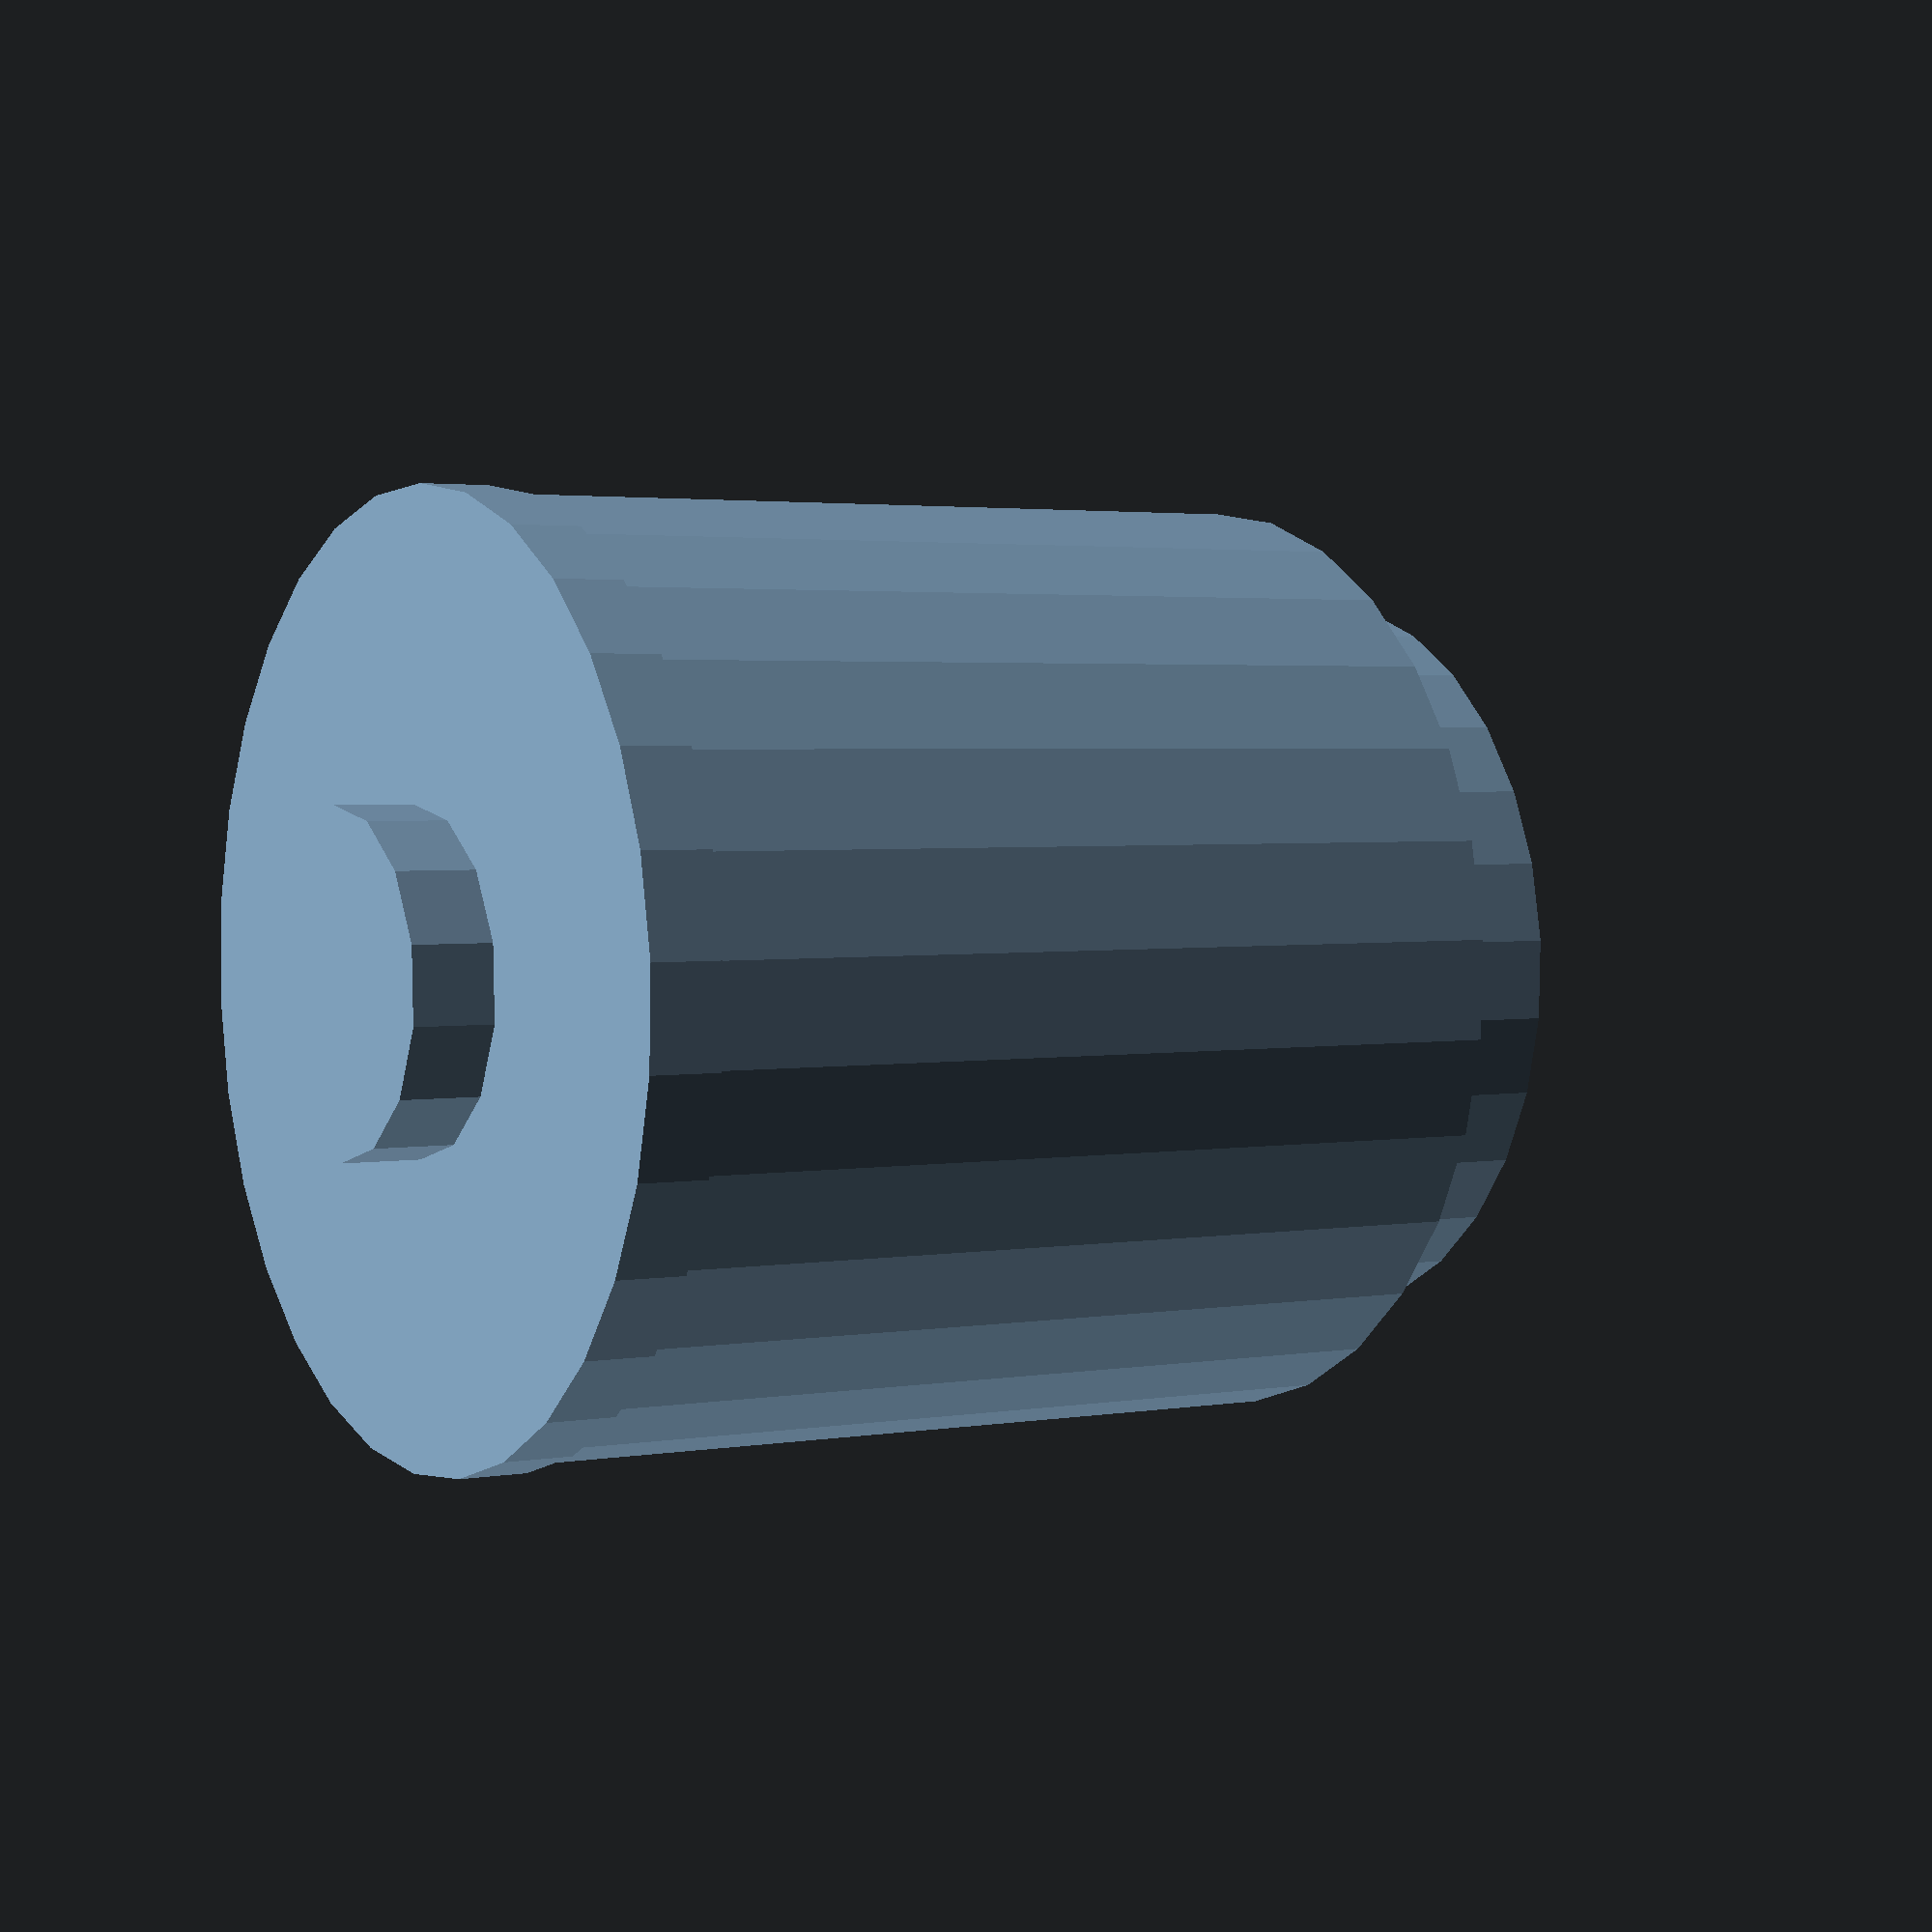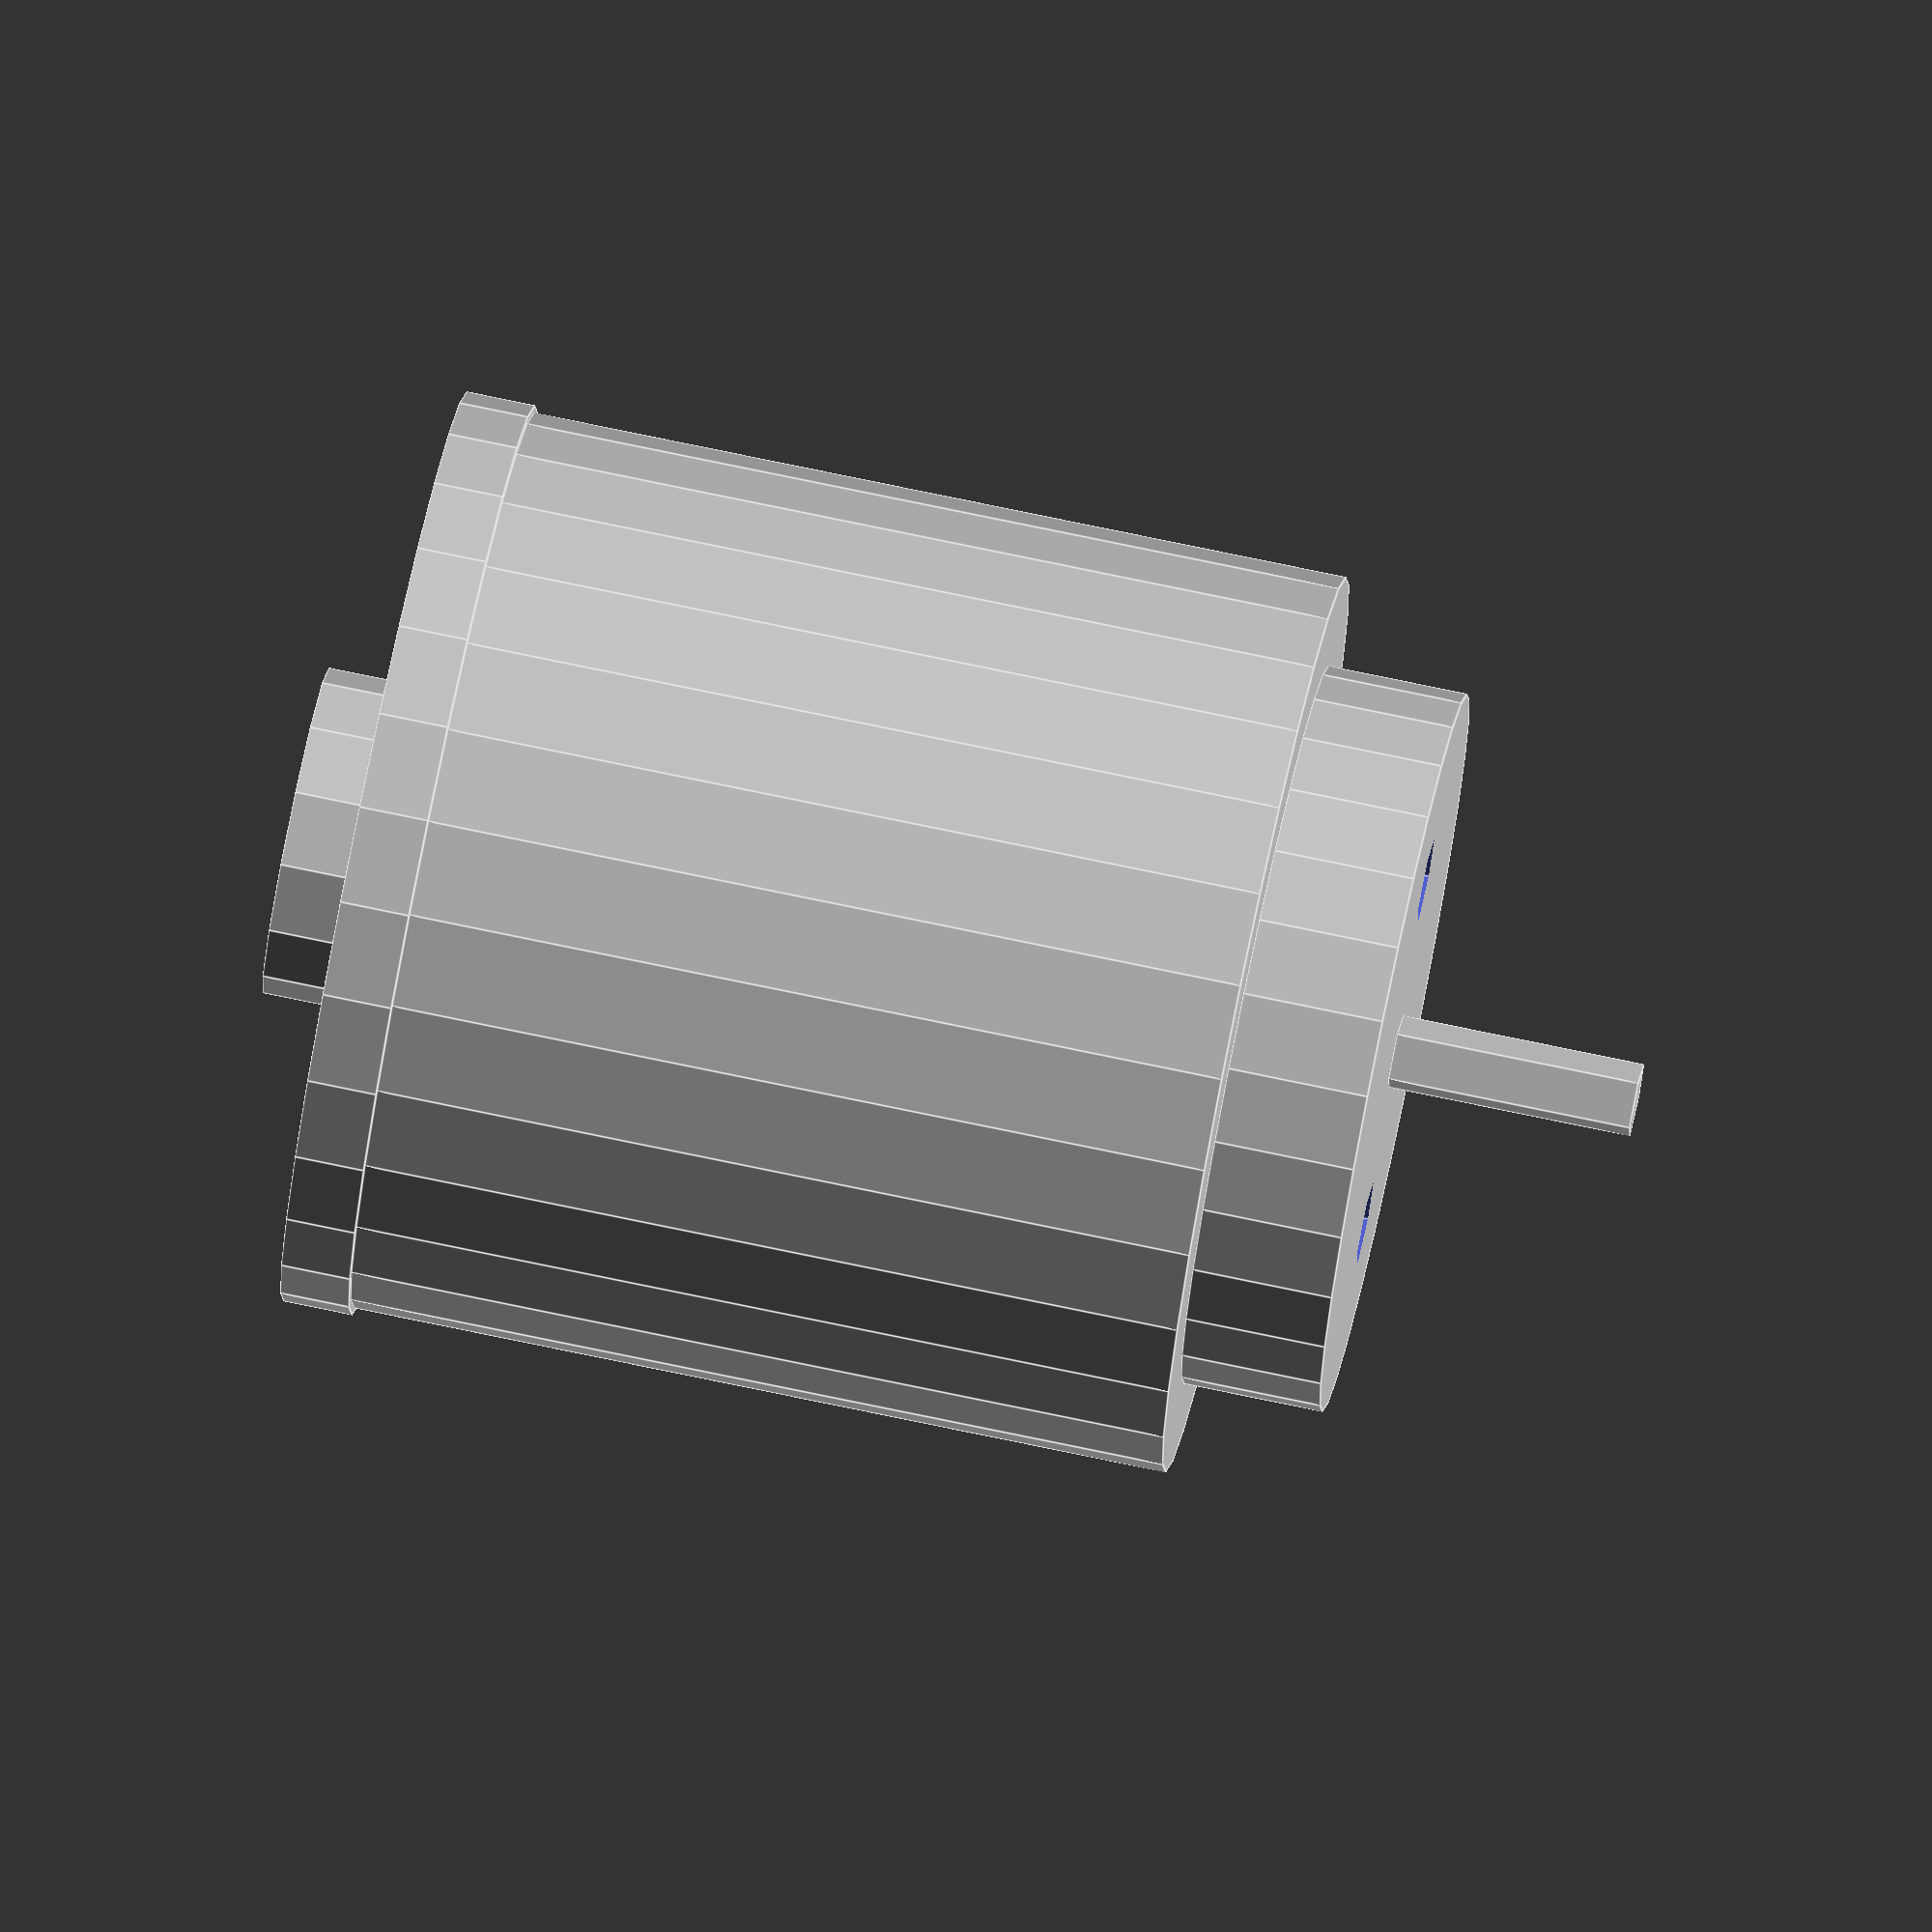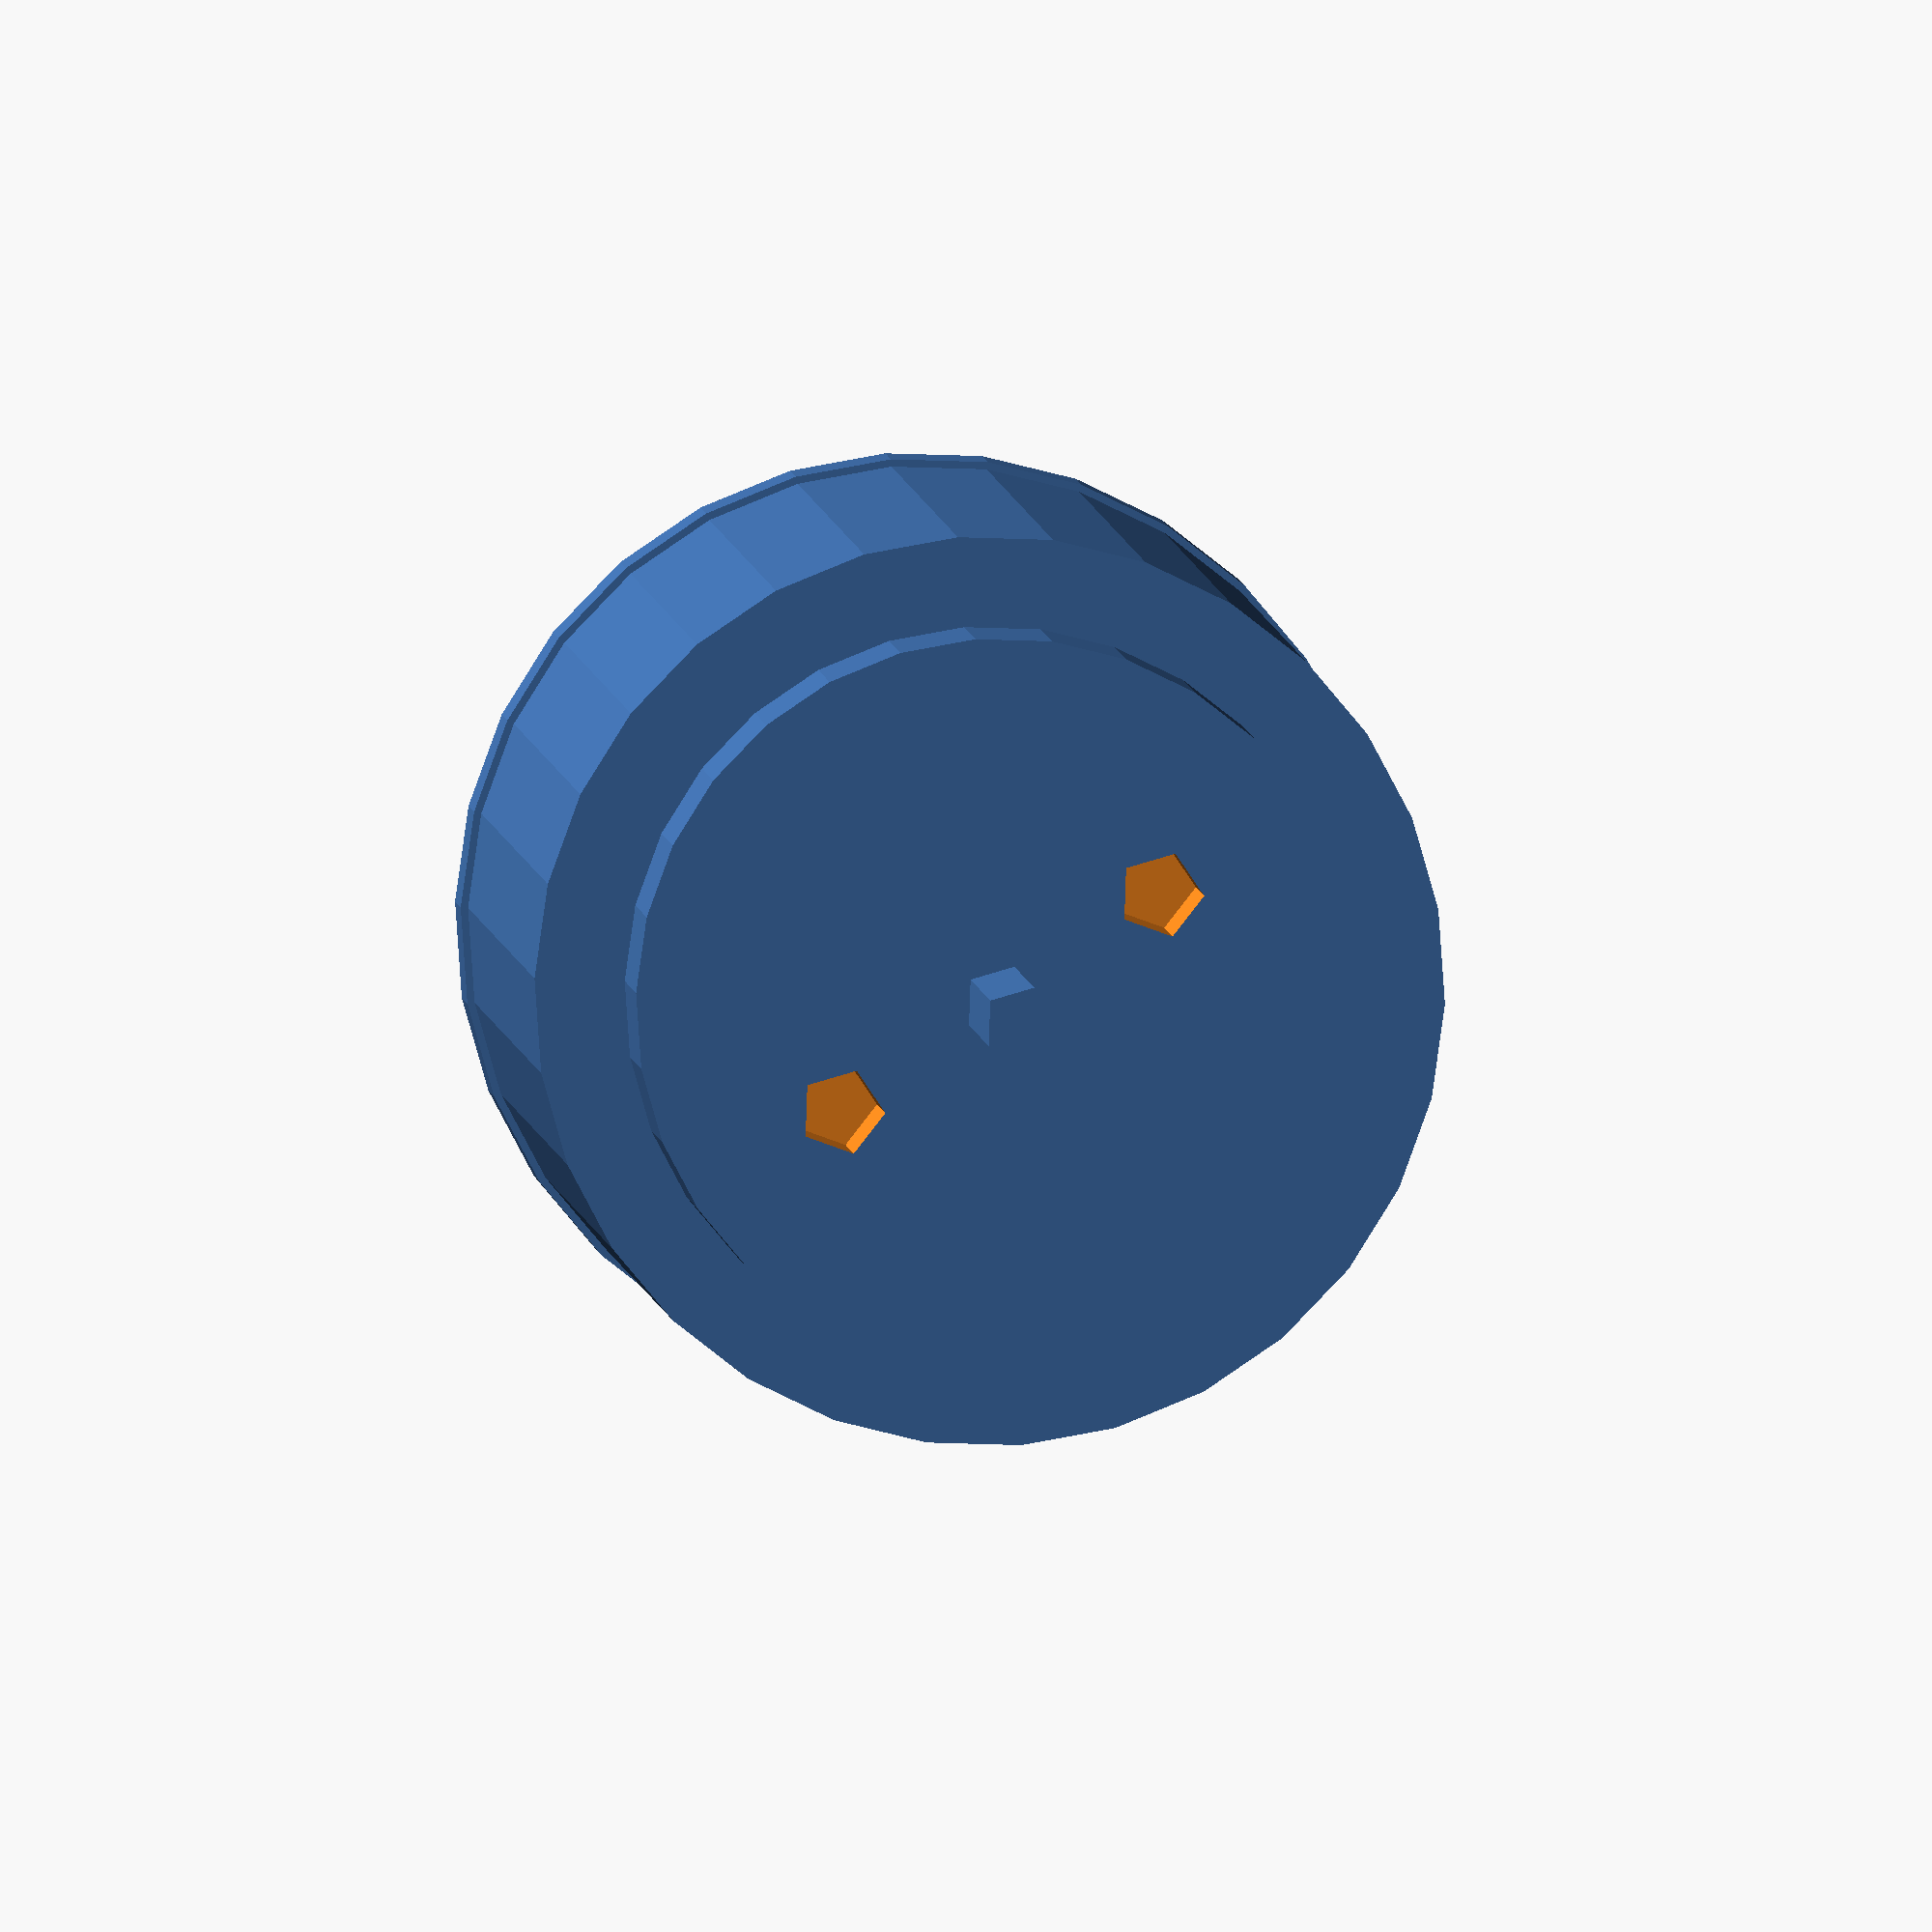
<openscad>
// Cheap hobby motor
TAIL_HUB_LENGTH = 2.1;
TAIL_HUB_DIAMETER = 8.61;
TAIL_LENGTH = 1.82;
TAIL_DIAMETER = 24.07;
BODY_LENGTH = 21.51;
BODY_DIAMETER = 23.69;
FACE_LENGTH = 3.68;
FACE_DIAMETER = 19.0;
FACE_HUB_LENGTH = 1.53;
FACE_HUB_DIAMETER = 6.05;
FACE_HOLE_DIAMETER = 2.27;
SHAFT_LENGTH = 6.39;
SHAFT_DIAMETER = 2.02;

// tail
cylinder(r=TAIL_HUB_DIAMETER/2, h=TAIL_HUB_LENGTH);
// tail hub
translate([0,0,TAIL_HUB_LENGTH]){
    cylinder(r=TAIL_DIAMETER / 2, h=TAIL_LENGTH);
    // body
    translate([0,0,TAIL_LENGTH]){
        cylinder(r=BODY_DIAMETER/2, h=BODY_LENGTH);
        // face
        translate([0,0,BODY_LENGTH]){
            difference(){
                cylinder(r=FACE_DIAMETER/2, h=FACE_LENGTH);
                // face holes (mounting holes?)
                translate([-5,0,1]){
                    cylinder(r=FACE_HOLE_DIAMETER/2, h=FACE_LENGTH);
                }
                translate([5,0,1]){
                    cylinder(r=FACE_HOLE_DIAMETER/2, h=FACE_LENGTH);
                }
            }
            // shaft
            translate([0,0,FACE_LENGTH]){
                cylinder(r=SHAFT_DIAMETER/2, h=SHAFT_LENGTH);
            }
        }
    }
}
</openscad>
<views>
elev=357.3 azim=220.5 roll=238.2 proj=p view=solid
elev=284.3 azim=140.4 roll=281.8 proj=o view=edges
elev=355.1 azim=146.0 roll=355.4 proj=o view=wireframe
</views>
